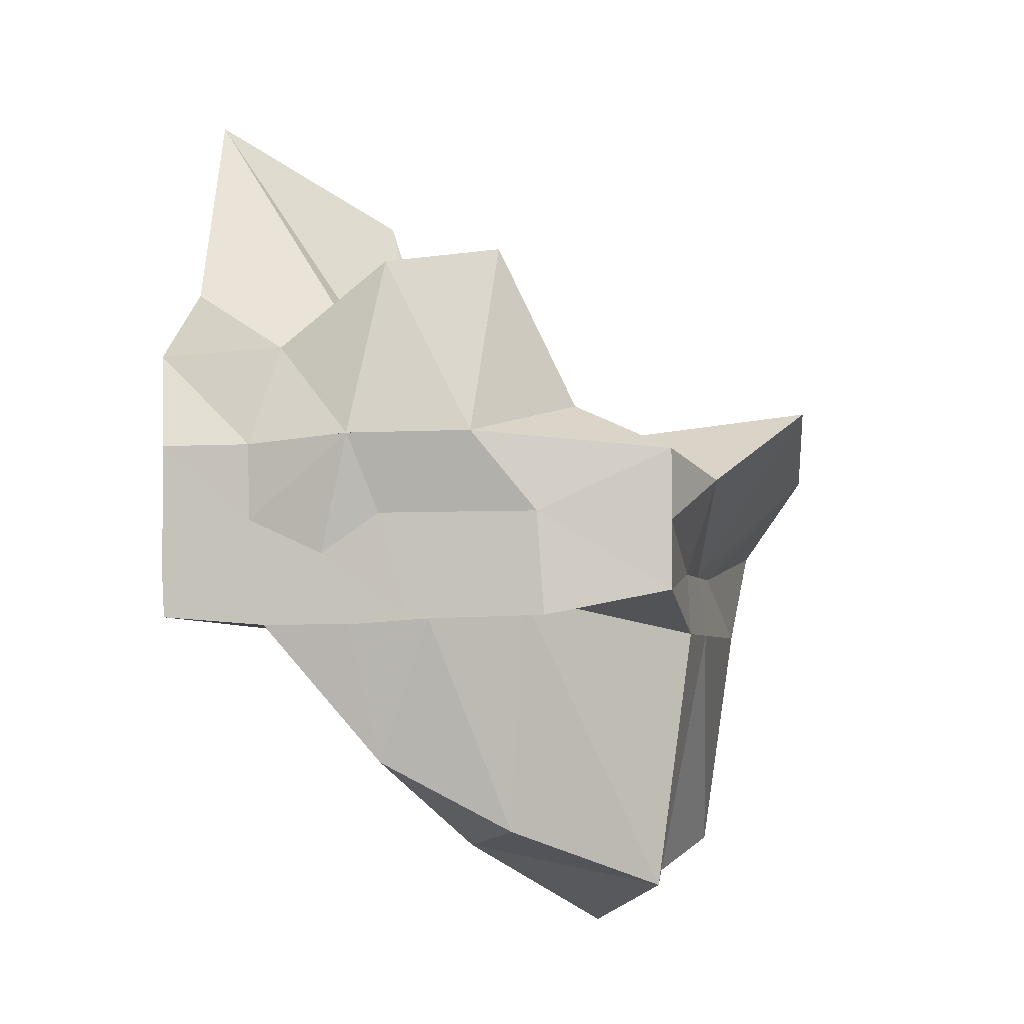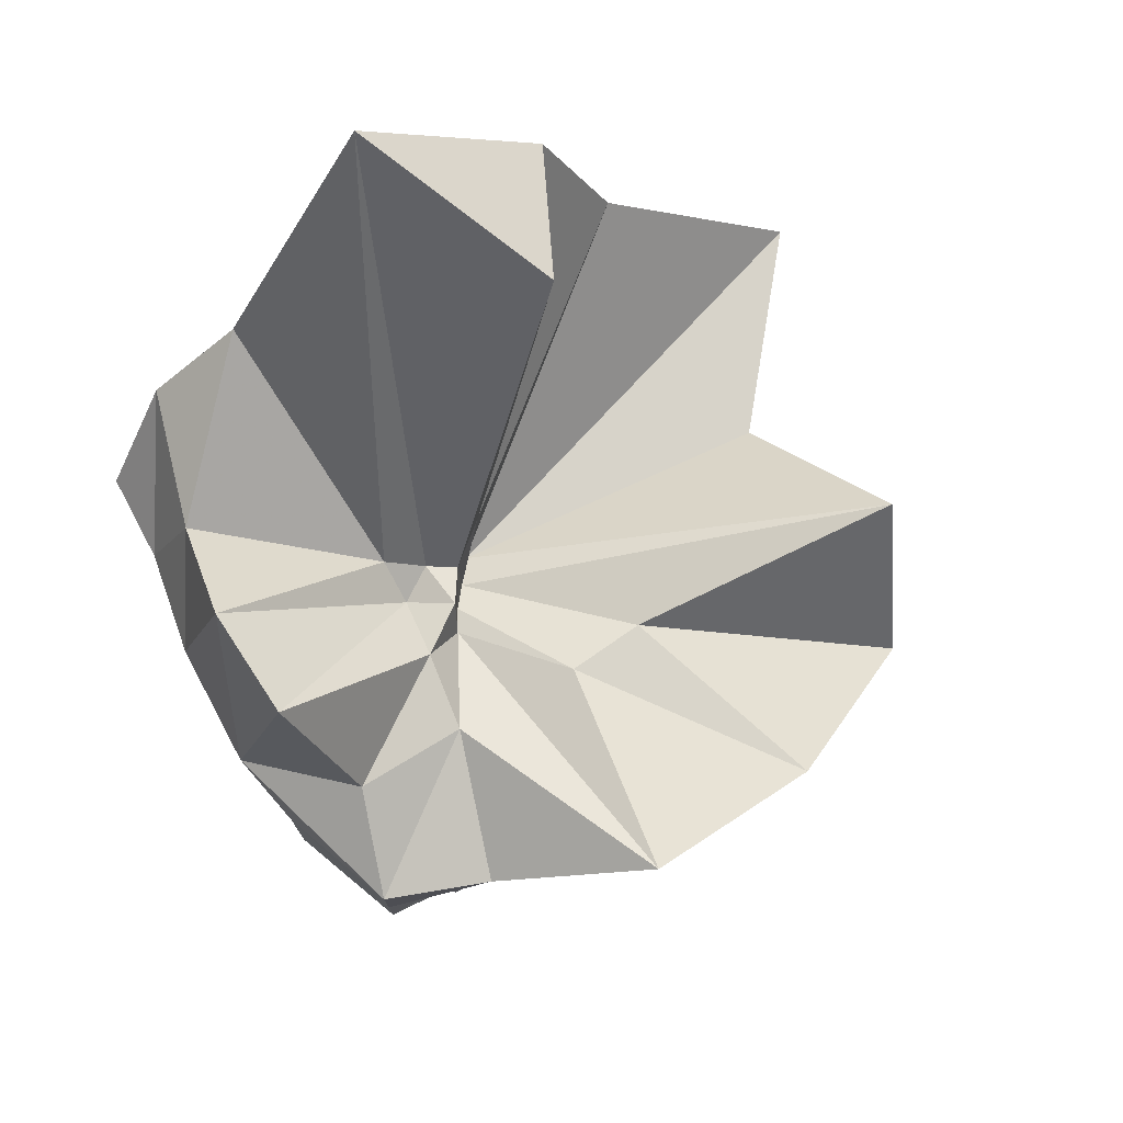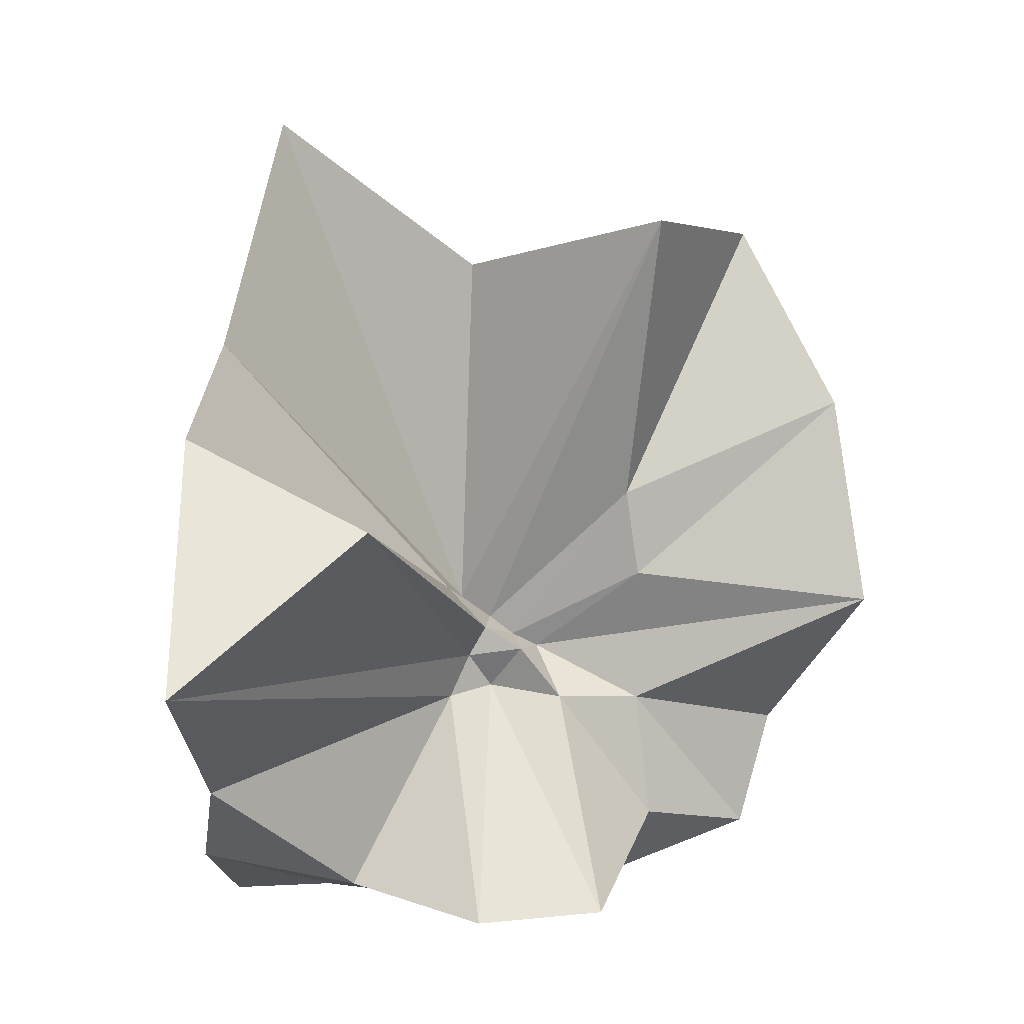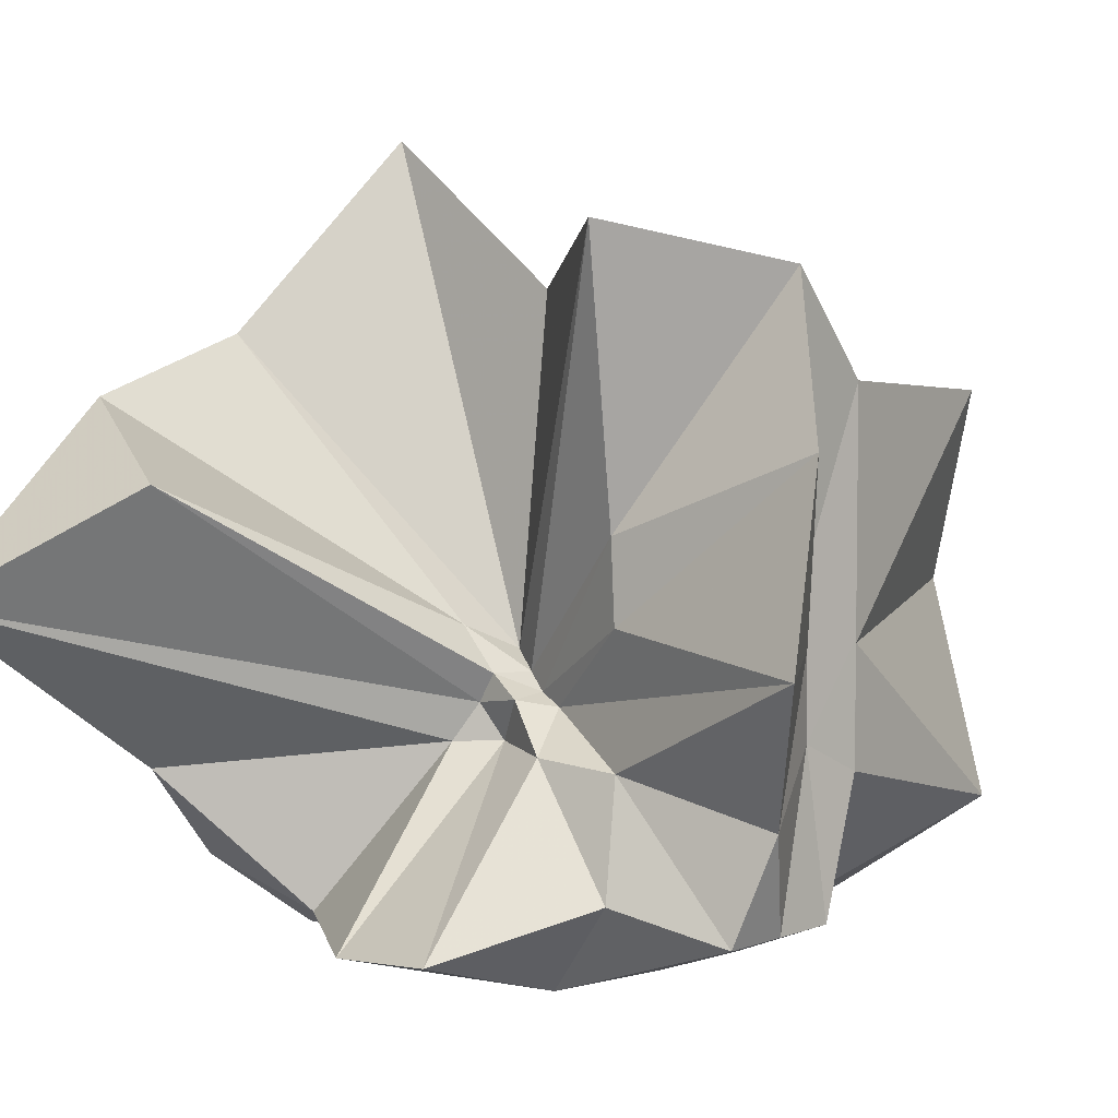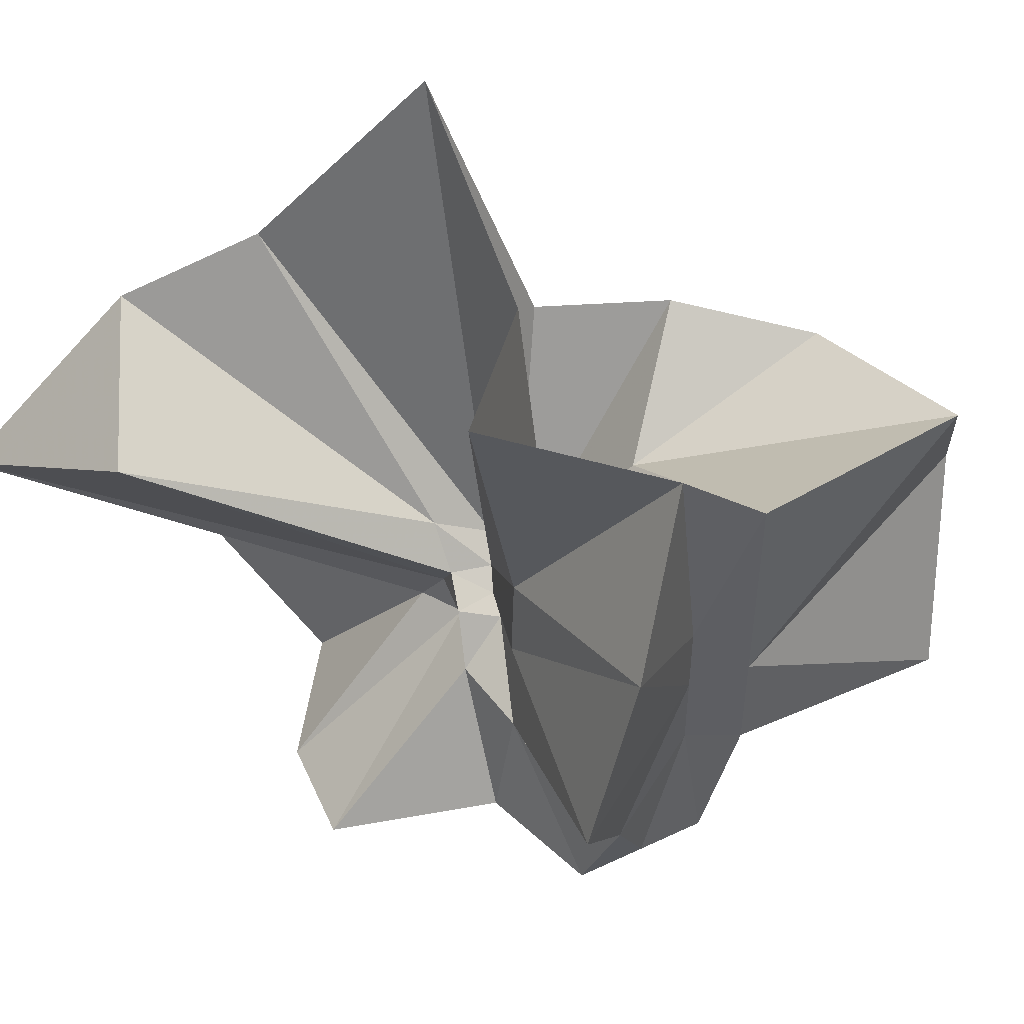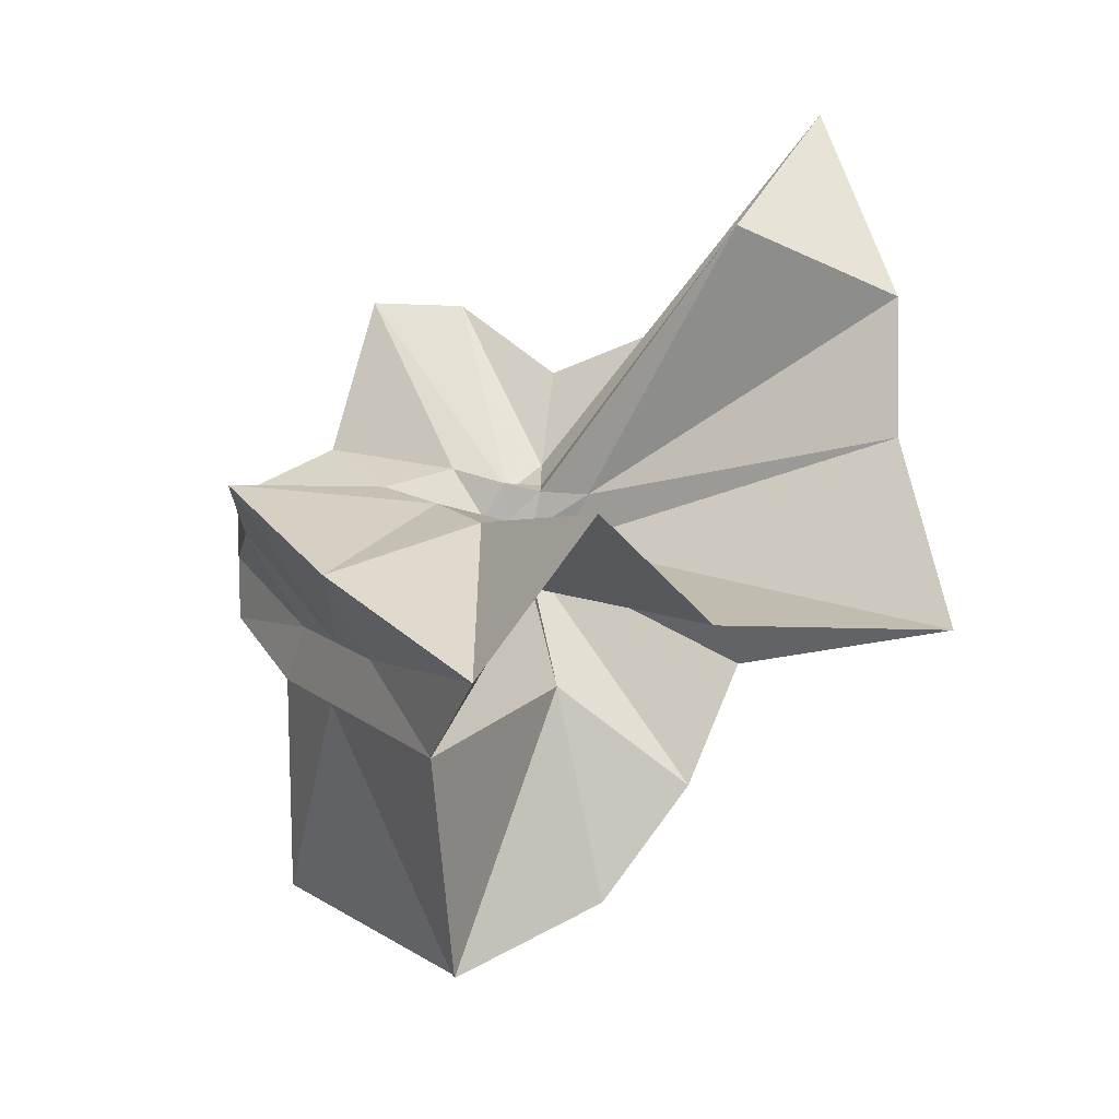
<metadata>
{"format":"obj","ext":"obj","renderer":"f3d","projection":"perspective","resolution":1024,"background":"white","views":[{"elev":-3.9,"azim":-167.8,"up":"+Y"},{"elev":75.9,"azim":-118.1,"up":"+Y"},{"elev":15.1,"azim":173.6,"up":"+Z"},{"elev":5.6,"azim":-139.0,"up":"+Z"},{"elev":50.3,"azim":-117.5,"up":"+Z"},{"elev":11.4,"azim":-28.7,"up":"+Y"}]}
</metadata>
<code>
v -0.6087 -0.0831 0.2563
v -0.5896 -0.08236 -0.3569
v -0.3882 -0.03181 -0.05934
v -0.3804 -0.0007072 0.03359
v -0.3291 0.2134 0.1594
v -0.4823 0.2873 0.09052
v -0.6125 -0.004463 -0.09057
v -0.6434 -0.03696 -0.1081
v -0.7622 0.003729 -0.03731
v -0.9598 -0.02281 0.1229
v -0.8664 -0.1373 0.01925
v -0.8745 -0.2 0.02269
v -0.8432 -0.4323 0.1591
v -0.6378 -0.4091 0.09149
v -0.5459 -0.2809 -0.01857
v -0.4993 -0.2026 -0.0281
v -0.4316 -0.121 -0.02027
v -0.3882 -0.02745 -0.06869
v -0.3727 0.02368 -0.06525
v -0.3084 0.3933 -0.0181
v -0.5963 -0.003631 -0.1185
v -0.6465 0.004616 -0.1108
v -0.6664 -0.03338 -0.1197
v -0.9813 0.03776 -0.06134
v -0.8665 -0.1373 -0.06029
v -0.8746 -0.2 -0.05473
v -0.8745 -0.2005 -0.05994
v -0.7509 -0.5091 -0.03396
v -0.5841 -0.3253 -0.08769
v -0.5238 -0.2467 -0.09464
v -0.4761 -0.1703 -0.1049
v -0.3882 -0.0336 -0.0654
v -0.3726 0.03027 -0.141
v -0.3409 0.1687 -0.1862
v -0.5764 0.01198 -0.1546
v -0.6185 -0.0127 -0.1527
v -0.6838 0.01633 -0.1578
v -0.762 0.001688 -0.1658
v -0.9059 -0.04365 -0.2072
v -0.8667 -0.1373 -0.1451
v -0.8745 -0.2 -0.1765
v -0.8488 -0.4521 -0.2359
v -0.6488 -0.4181 -0.201
v -0.5455 -0.2712 -0.173
v -0.4979 -0.2018 -0.1565
v -0.4515 -0.1279 -0.1511
v -0.3804 -0.000204 -0.1062
v -0.3333 0.0902 -0.2784
v -0.4744 0.09066 -0.3147
v -0.5876 0.1735 -0.3257
v -0.702 0.1832 -0.3155
v -0.7725 0.02745 -0.2784
v -0.8745 -0.01961 -0.3098
v -0.8745 -0.08992 -0.3098
v -0.8745 -0.1585 -0.3098
v -0.7362 -0.1664 -0.3569
v -0.719 -0.3948 -0.3333
v -0.5868 -0.3283 -0.336
v -0.4715 -0.1921 -0.3569
v -0.3672 -0.1843 -0.3569
v -0.3647 -0.1384 -0.3569
v -0.3647 -0.01177 -0.3568
v -0.3958 -0.04314 0.06633
v -0.3649 0.07707 0.2146
v -0.5768 -0.004261 -0.04917
v -0.6215 -0.04611 -0.09222
v -0.7514 -0.004374 0.04224
v -0.881 -0.1027 0.2784
v -0.8745 -0.2 0.1755
v -0.6505 -0.1922 0.01647
v -0.5487 -0.2885 0.1155
v -0.4769 -0.1711 0.09608
v -0.4275 -0.07966 0.3957
v -0.5946 -0.06015 -0.07451
v -0.7724 0.05108 0.3177
v -0.6408 -0.1016 -0.05696
v -0.5995 -0.0856 -0.1454
v -0.4544 -0.01177 -0.3569
v -0.5608 -0.003918 -0.3726
v -0.6863 -0.00392 -0.3726
v -0.6863 -0.003918 -0.3726
v -0.749 -0.08236 -0.3569
v -0.7563 -0.1837 -0.3569
v -0.6406 -0.1867 -0.3569
v -0.5589 -0.1921 -0.3569
v -0.4689 -0.1922 -0.3569
v -0.4559 -0.08761 -0.3568
v -0.5608 -0.003918 -0.3725
v -0.6078 -0.003917 -0.3725
v -0.6419 -0.08227 -0.3569
v -0.6194 -0.185 -0.3569
v -0.5309 -0.1215 -0.3568
f 3 18 4
f 4 18 19
f 4 19 5
f 5 19 20
f 5 20 6
f 6 20 21
f 6 21 7
f 7 21 22
f 7 22 8
f 8 22 23
f 8 23 9
f 9 23 24
f 9 24 10
f 10 24 25
f 10 25 11
f 11 25 26
f 11 26 12
f 12 26 27
f 12 27 13
f 13 27 28
f 13 28 14
f 14 28 29
f 14 29 15
f 15 29 30
f 15 30 16
f 16 30 31
f 16 31 17
f 17 31 32
f 17 32 3
f 3 32 18
f 18 33 19
f 19 33 34
f 19 34 20
f 20 34 35
f 20 35 21
f 21 35 36
f 21 36 22
f 22 36 37
f 22 37 23
f 23 37 38
f 23 38 24
f 24 38 39
f 24 39 25
f 25 39 40
f 25 40 26
f 26 40 41
f 26 41 27
f 27 41 42
f 27 42 28
f 28 42 43
f 28 43 29
f 29 43 44
f 29 44 30
f 30 44 45
f 30 45 31
f 31 45 46
f 31 46 32
f 32 46 47
f 32 47 18
f 18 47 33
f 33 48 34
f 34 48 49
f 34 49 35
f 35 49 50
f 35 50 36
f 36 50 51
f 36 51 37
f 37 51 52
f 37 52 38
f 38 52 53
f 38 53 39
f 39 53 54
f 39 54 40
f 40 54 55
f 40 55 41
f 41 55 56
f 41 56 42
f 42 56 57
f 42 57 43
f 43 57 58
f 43 58 44
f 44 58 59
f 44 59 45
f 45 59 60
f 45 60 46
f 46 60 61
f 46 61 47
f 47 61 62
f 47 62 33
f 33 62 48
f 63 64 73
f 64 74 73
f 64 65 74
f 65 66 74
f 66 75 74
f 66 67 75
f 67 68 75
f 68 76 75
f 68 69 76
f 69 70 76
f 70 77 76
f 70 71 77
f 71 72 77
f 72 73 77
f 72 63 73
f 78 88 79
f 79 88 89
f 79 89 80
f 80 89 81
f 81 89 90
f 81 90 82
f 82 90 83
f 83 90 91
f 83 91 84
f 84 91 85
f 85 91 92
f 85 92 86
f 86 92 87
f 87 92 88
f 87 88 78
f 3 4 63
f 63 4 64
f 4 5 64
f 64 5 65
f 5 6 65
f 6 7 65
f 65 7 66
f 7 8 66
f 66 8 67
f 8 9 67
f 9 10 67
f 67 10 68
f 10 11 68
f 68 11 69
f 11 12 69
f 12 13 69
f 69 13 70
f 13 14 70
f 70 14 71
f 14 15 71
f 15 16 71
f 71 16 72
f 16 17 72
f 72 17 63
f 17 3 63
f 48 78 49
f 49 78 79
f 49 79 50
f 50 79 80
f 50 80 51
f 51 80 52
f 52 80 81
f 52 81 53
f 53 81 82
f 53 82 54
f 54 82 55
f 55 82 83
f 55 83 56
f 56 83 84
f 56 84 57
f 57 84 58
f 58 84 85
f 58 85 59
f 59 85 86
f 59 86 60
f 60 86 61
f 61 86 87
f 61 87 62
f 62 87 78
f 62 78 48
f 73 74 1
f 74 75 1
f 75 76 1
f 76 77 1
f 77 73 1
f 89 88 2
f 90 89 2
f 91 90 2
f 92 91 2
f 88 92 2

</code>
